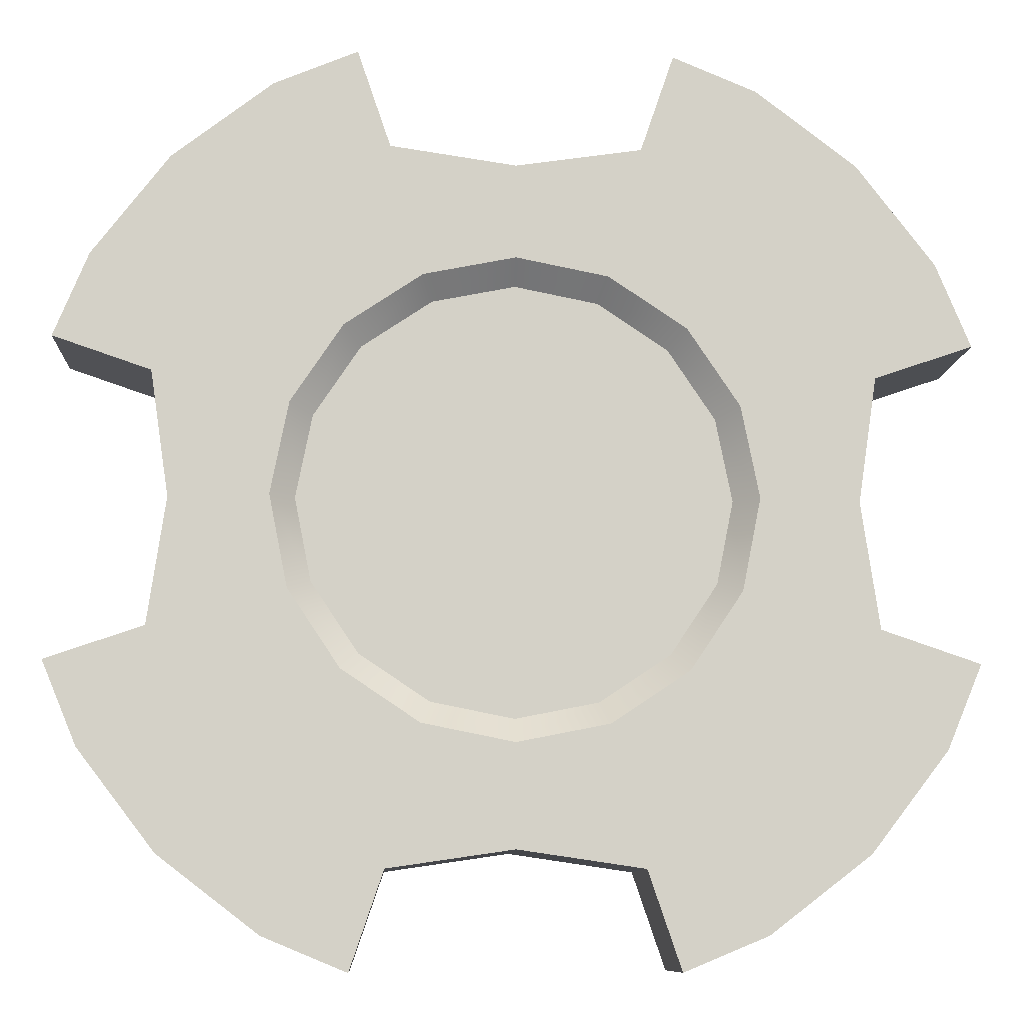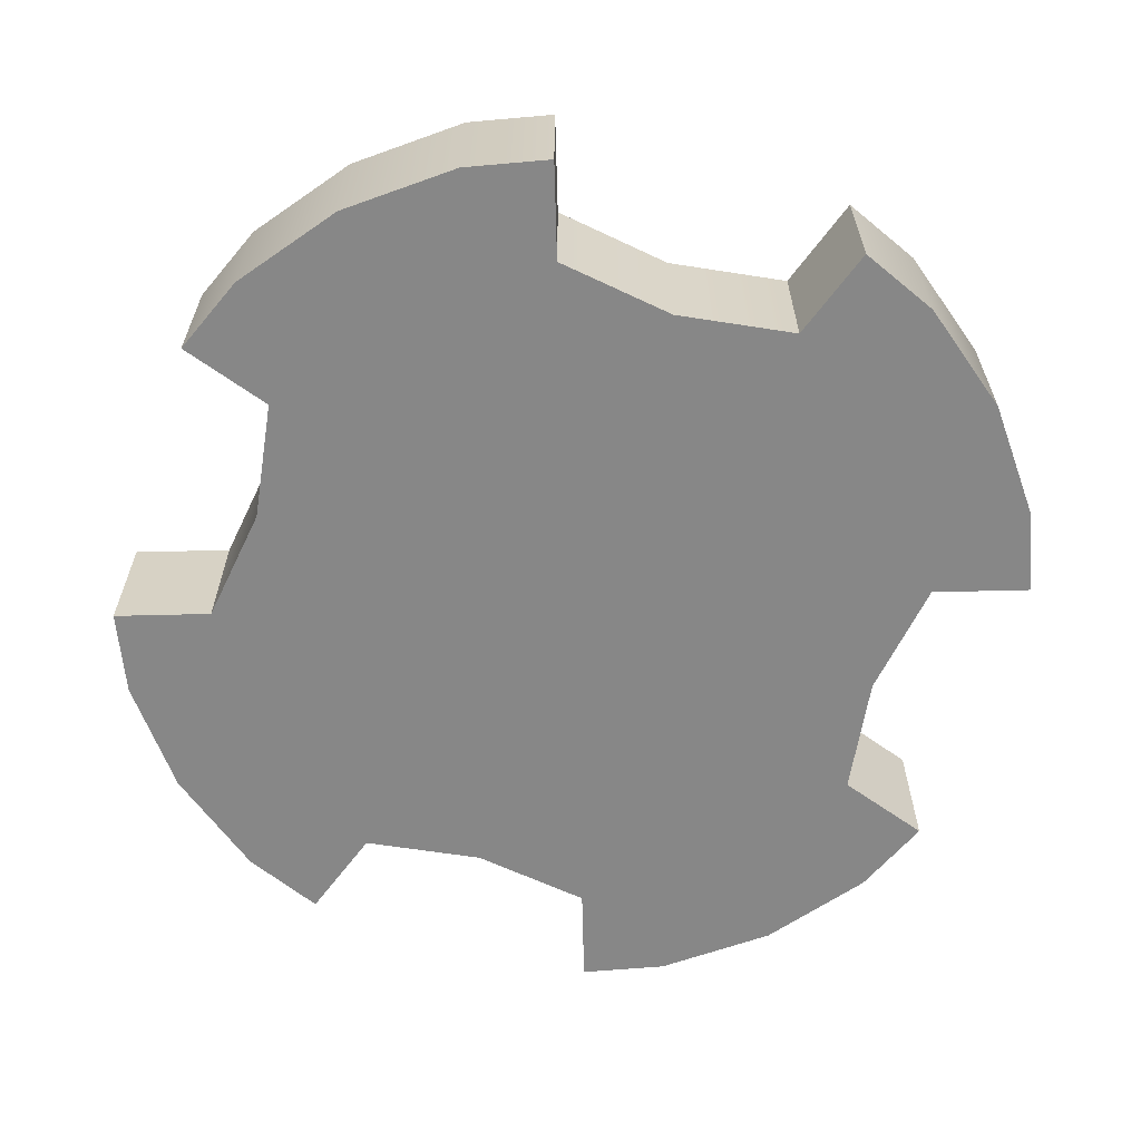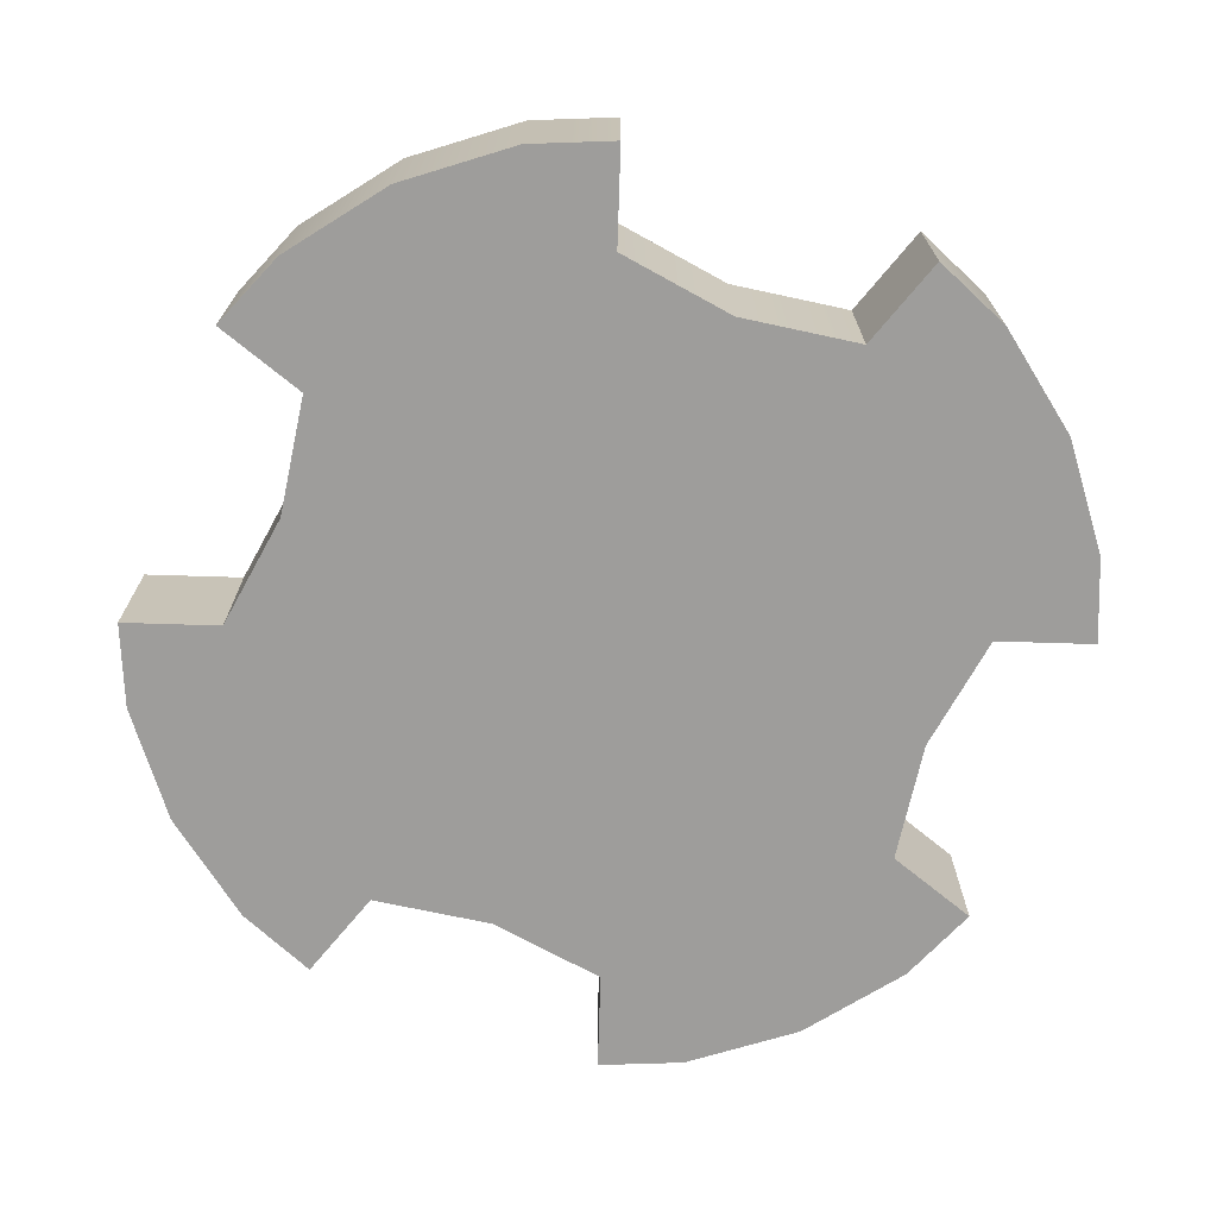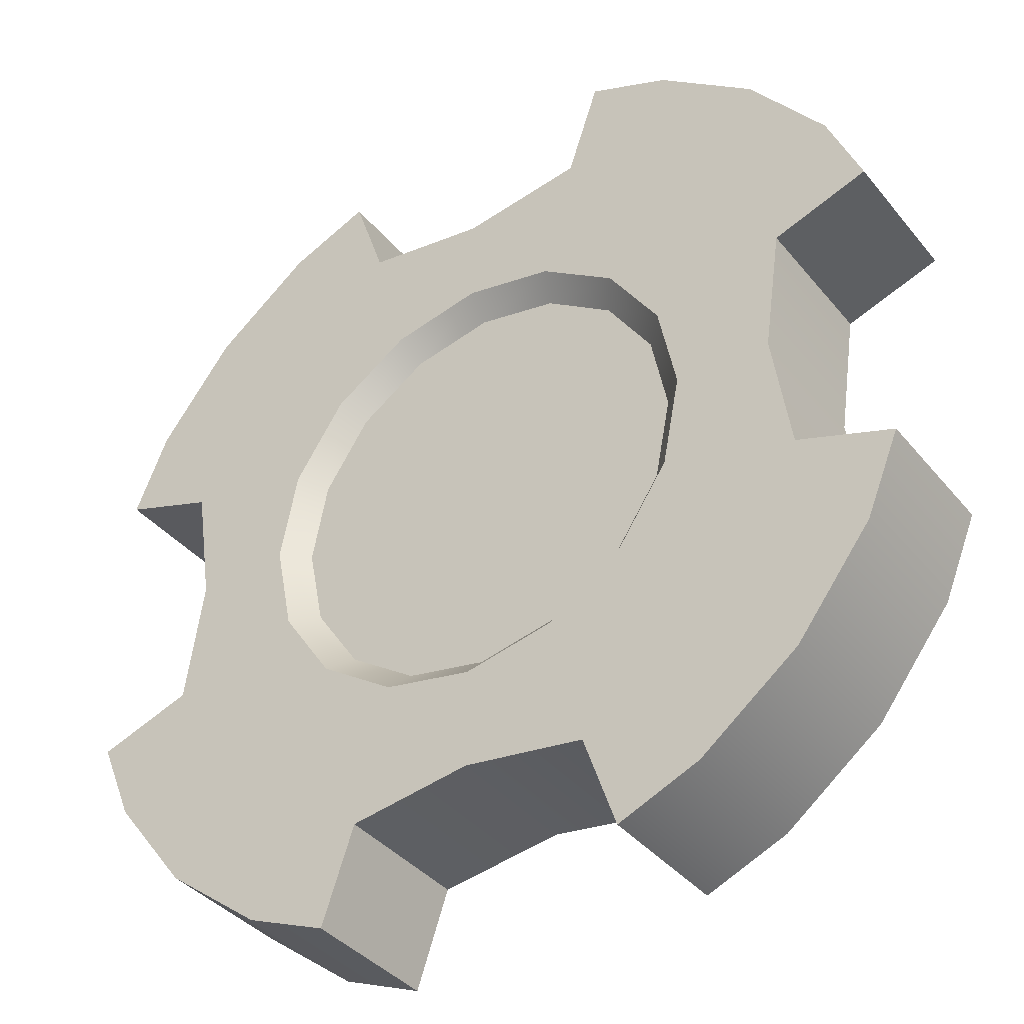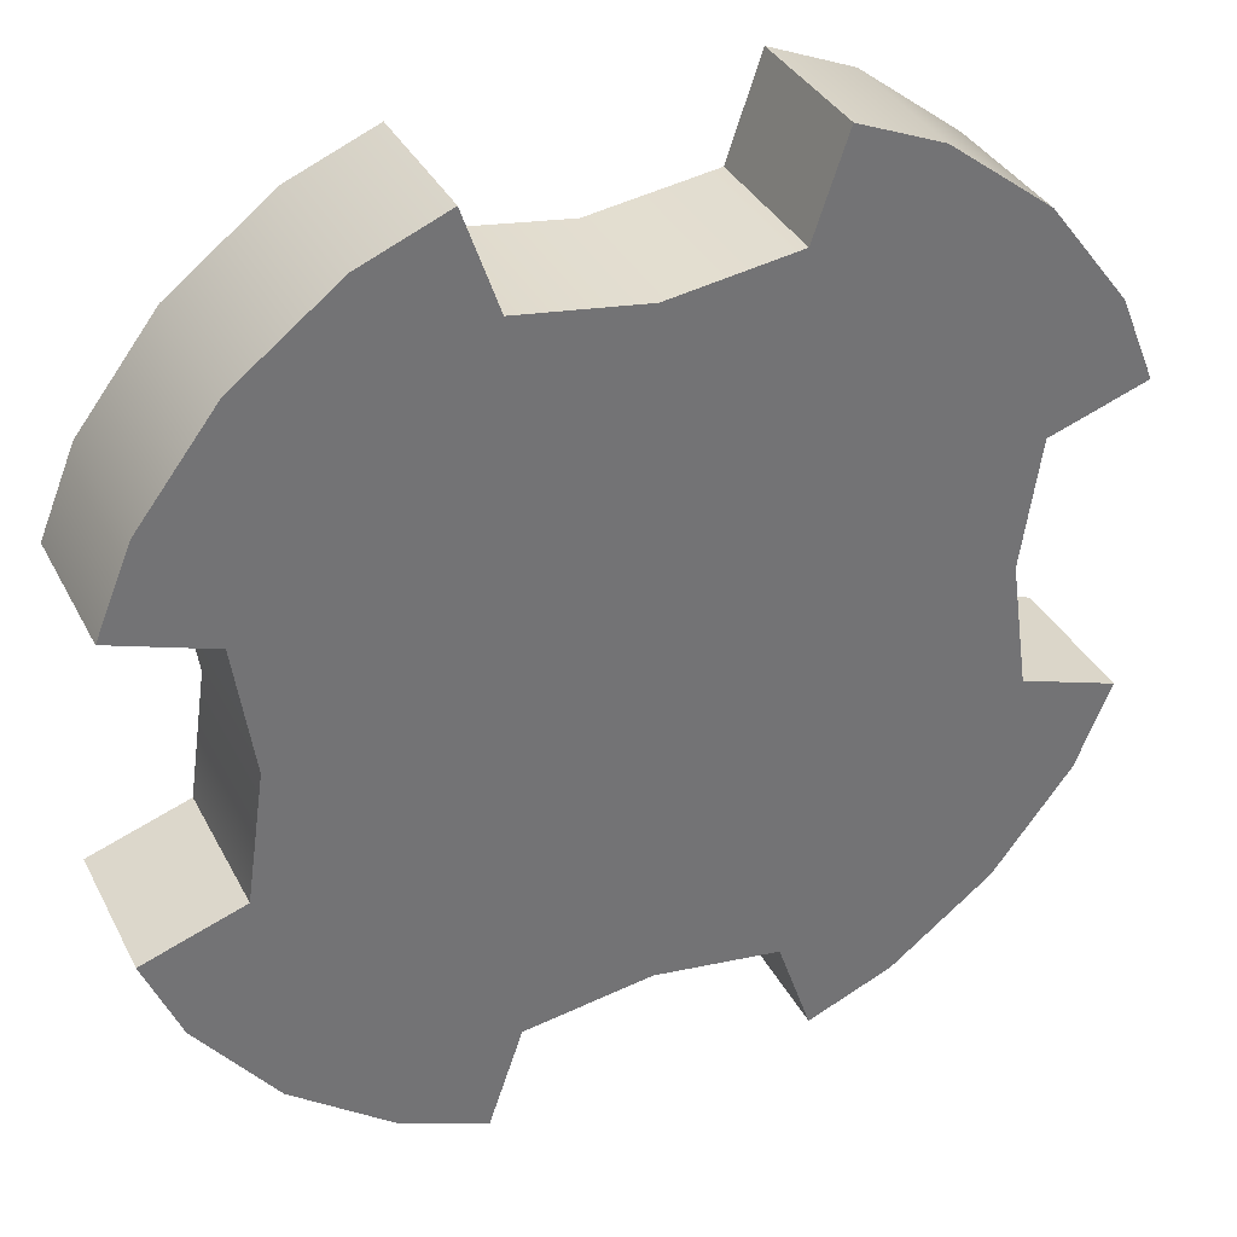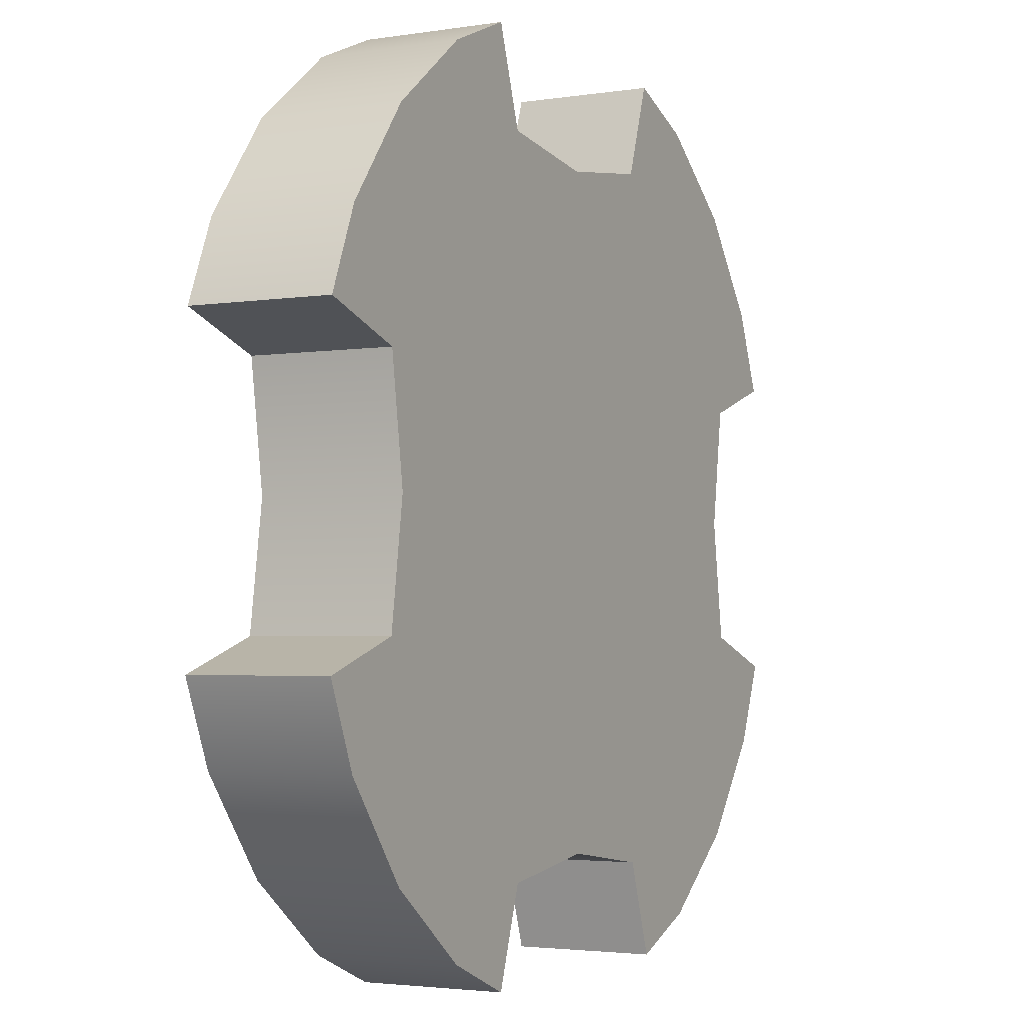
<metadata>
{"format":"obj","ext":"obj","renderer":"f3d","projection":"perspective","resolution":1024,"background":"white","views":[{"elev":-9.5,"azim":176.9,"up":"+Z"},{"elev":-62.3,"azim":-107.4,"up":"+Y"},{"elev":-70.5,"azim":69.4,"up":"+Y"},{"elev":-38.2,"azim":-145.4,"up":"+Z"},{"elev":35.6,"azim":-24.5,"up":"+Z"},{"elev":-3.0,"azim":-61.8,"up":"+Z"}]}
</metadata>
<code>
g default
v 1.547 -0.252 -0.5402
v 1.429 -0.252 -0.825
v 1.167 -0.252 -1.167
v 1.167 -0.252 1.167
v 1.429 -0.252 0.825
v 1.547 -0.252 0.5402
v 1.547 0.248 -0.5402
v 1.429 0.248 -0.825
v 1.167 0.248 -1.167
v 1.167 0.248 1.167
v 1.429 0.248 0.825
v 1.547 0.248 0.5402
v 1.215 -0.252 -0.4271
v -0 -0.252 0
v 1.215 -0.252 0.4271
v 1.152 -0.252 0
v 1.215 0.248 -0.4271
v 1.215 0.248 0.4271
v 1.152 0.248 0
v 0.5402 -0.252 1.547
v 0.825 -0.252 1.429
v -1.167 -0.252 1.167
v -0.825 -0.252 1.429
v -0.5402 -0.252 1.547
v 0.5402 0.248 1.547
v 0.825 0.248 1.429
v -1.167 0.248 1.167
v -0.825 0.248 1.429
v -0.5402 0.248 1.547
v 0.4271 -0.252 1.215
v -0.4271 -0.252 1.215
v -0 -0.252 1.152
v 0.4271 0.248 1.215
v -0.4271 0.248 1.215
v -0 0.248 1.152
v -0.5402 -0.252 -1.547
v -0.825 -0.252 -1.429
v -1.167 -0.252 -1.167
v 0.825 -0.252 -1.429
v 0.5402 -0.252 -1.547
v -0.5402 0.248 -1.547
v -0.825 0.248 -1.429
v -1.167 0.248 -1.167
v 0.825 0.248 -1.429
v 0.5402 0.248 -1.547
v -0.4271 -0.252 -1.215
v 0.4271 -0.252 -1.215
v 0 -0.252 -1.152
v -0.4271 0.248 -1.215
v 0.4271 0.248 -1.215
v 0 0.248 -1.152
v -1.547 -0.252 0.5402
v -1.429 -0.252 0.825
v -1.429 -0.252 -0.825
v -1.547 -0.252 -0.5402
v -1.547 0.248 0.5402
v -1.429 0.248 0.825
v -1.429 0.248 -0.825
v -1.547 0.248 -0.5402
v -1.215 -0.252 0.4271
v -1.215 -0.252 -0.4271
v -1.152 -0.252 -0
v -1.215 0.248 0.4271
v -1.215 0.248 -0.4271
v -1.152 0.248 -0
v 0.8175 0.248 0.01294
v 0.7553 0.248 -0.2999
v 0.578 0.248 -0.5651
v 0.3128 0.248 -0.7423
v 0 0.248 -0.8045
v -0.3128 0.248 -0.7423
v -0.578 0.248 -0.5651
v -0.7553 0.248 -0.2999
v -0.8175 0.248 0.01294
v -0.7553 0.248 0.3258
v -0.578 0.248 0.591
v -0.3128 0.248 0.7682
v -0 0.248 0.8304
v 0.3128 0.248 0.7682
v 0.578 0.248 0.591
v 0.7553 0.248 0.3258
v 0.7352 0.17 0.01294
v 0.6793 0.17 -0.2684
v -0 0.17 0.001301
v 0.5199 0.17 -0.507
v 0.5199 0.17 0.5328
v 0.6793 0.17 0.2943
v -0 0.17 0.7482
v 0.2814 0.17 0.6922
v -0.5199 0.17 0.5328
v -0.2814 0.17 0.6922
v 0 0.17 -0.7223
v -0.2814 0.17 -0.6663
v -0.5199 0.17 -0.507
v 0.2814 0.17 -0.6663
v -0.7352 0.17 0.01294
v -0.6793 0.17 0.2943
v -0.6793 0.17 -0.2684
g TrapBase
f 1 2 8 7
f 2 3 9 8
f 4 5 11 10
f 5 6 12 11
f 16 15 14
f 13 16 14
f 2 1 13
f 3 2 14
f 5 4 14
f 6 5 15
f 82 83 84
f 83 85 84
f 86 87 84
f 87 82 84
f 7 17 13 1
f 18 12 6 15
f 19 18 15 16
f 17 19 16 13
f 20 21 26 25
f 21 4 10 26
f 22 23 28 27
f 23 24 29 28
f 32 31 14
f 30 32 14
f 21 20 30
f 4 21 14
f 23 22 14
f 24 23 31
f 88 89 84
f 89 86 84
f 90 91 84
f 91 88 84
f 25 33 30 20
f 34 29 24 31
f 35 34 31 32
f 33 35 32 30
f 36 37 42 41
f 37 38 43 42
f 3 39 44 9
f 39 40 45 44
f 48 47 14
f 46 48 14
f 37 36 46
f 38 37 14
f 39 3 14
f 40 39 47
f 92 93 84
f 93 94 84
f 85 95 84
f 95 92 84
f 41 49 46 36
f 50 45 40 47
f 51 50 47 48
f 49 51 48 46
f 52 53 57 56
f 53 22 27 57
f 38 54 58 43
f 54 55 59 58
f 62 61 14
f 60 62 14
f 53 52 60
f 22 53 14
f 54 38 14
f 55 54 61
f 96 97 84
f 97 90 84
f 94 98 84
f 98 96 84
f 56 63 60 52
f 64 59 55 61
f 65 64 61 62
f 63 65 62 60
f 19 17 66
f 17 8 67 66
f 8 9 68 67
f 9 44 69 68
f 44 45 50
f 50 51 70
f 51 49 70
f 49 42 71 70
f 42 43 72 71
f 43 58 73 72
f 58 59 64
f 64 65 74
f 65 63 74
f 63 57 75 74
f 57 27 76 75
f 27 28 77 76
f 28 29 34
f 34 35 78
f 35 33 78
f 33 26 79 78
f 26 10 80 79
f 10 11 81 80
f 11 18 66 81
f 18 19 66
f 66 67 83 82
f 67 68 85 83
f 80 81 87 86
f 81 66 82 87
f 78 79 89 88
f 79 80 86 89
f 76 77 91 90
f 77 78 88 91
f 70 71 93 92
f 71 72 94 93
f 68 69 95 85
f 69 70 92 95
f 74 75 97 96
f 75 76 90 97
f 72 73 98 94
f 73 74 96 98
f 44 50 70 69
f 41 42 49
f 58 64 74 73
f 56 57 63
f 28 34 78 77
f 25 26 33
f 11 12 18
f 7 8 17
f 15 5 14
f 2 13 14
f 47 39 14
f 37 46 14
f 61 54 14
f 53 60 14
f 31 23 14
f 21 30 14

</code>
